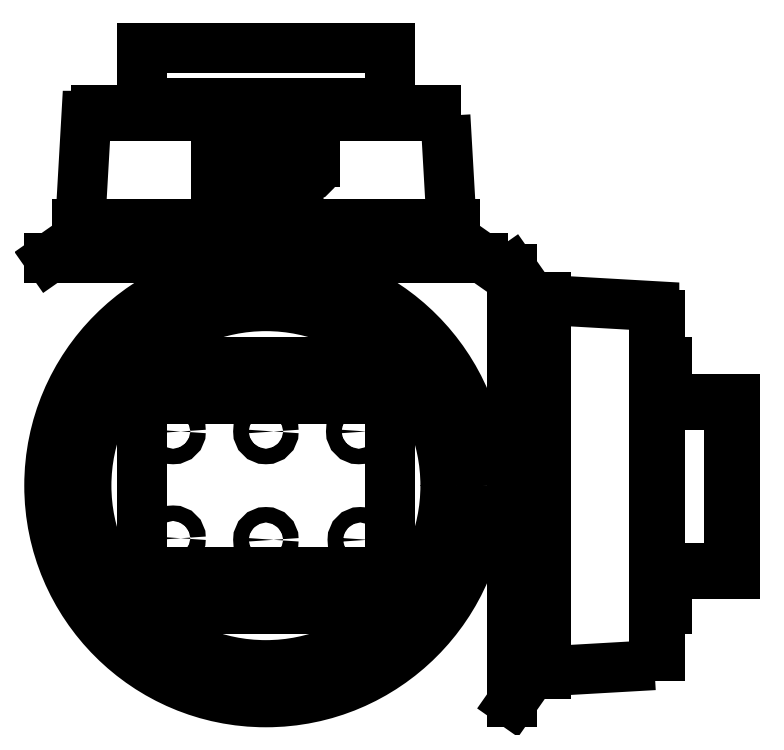
<metadata>
{"format":"dxf","ext":"dxf","renderer":"ezdxf+matplotlib","layout":"modelspace","background":"white","min_lineweight":24,"dpi":150}
</metadata>
<code>
0
SECTION
2
ENTITIES
0
CIRCLE
8
1
10
85
20
105
40
70
0
CIRCLE
8
1
10
85
20
105
40
61
0
CIRCLE
8
1
10
85
20
105
40
58
0
LINE
8
2
10
49
20
145
11
121
21
145
0
LINE
8
2
10
54
20
65
11
116
21
65
0
LINE
8
2
10
45
20
133
11
125
21
133
0
LINE
8
2
10
45
20
77
11
125
21
77
0
INSERT
8
2
2
INDSENS3-G1
10
0
20
0
0
POLYLINE
8
1
70
1
66
1
40
0
41
0
0
VERTEX
8
1
10
210.5
20
50
0
VERTEX
8
1
10
210.5
20
160
0
VERTEX
8
1
10
212.5
20
160
0
VERTEX
8
1
10
212.5
20
50
0
SEQEND
8
1
0
POLYLINE
8
1
70
0
66
1
40
0
41
0
0
VERTEX
8
1
10
175.5
20
165
0
VERTEX
8
1
10
210.5
20
163
0
VERTEX
8
1
10
210.5
20
47
0
SEQEND
8
1
0
POLYLINE
8
1
70
0
66
1
40
0
41
0
0
VERTEX
8
1
10
210.5
20
47
0
VERTEX
8
1
10
175.5
20
45
0
VERTEX
8
1
10
175.5
20
165
0
SEQEND
8
1
0
POLYLINE
8
1
70
1
66
1
40
0
41
0
0
VERTEX
8
1
10
212.5
20
140
0
VERTEX
8
1
10
212.5
20
140
0
VERTEX
8
1
10
212.5
20
139.5
0
VERTEX
8
1
10
212.5
20
139.5
0
SEQEND
8
1
0
LINE
8
2
10
212.5
20
145
11
214.5
21
145
0
LINE
8
2
10
214.5
20
145
11
214.5
21
134
0
LINE
8
2
10
214.5
20
134
11
214.5
21
134
0
LINE
8
2
10
214.5
20
133.5
11
214.5
21
133.5
0
LINE
8
2
10
214.5
20
133
11
236.5
21
133
0
LINE
8
2
10
236.5
20
133
11
236.5
21
77
0
LINE
8
2
10
236.5
20
76.5
11
214.5
21
76.5
0
LINE
8
2
10
214.5
20
76.5
11
214.5
21
65
0
LINE
8
2
10
212.5
20
65
11
214.5
21
65
0
LINE
8
2
10
212.5
20
78.5
11
234.5
21
78.5
0
LINE
8
2
10
212.5
20
131
11
234
21
131
0
LINE
8
2
10
234.5
20
78.5
11
234.5
21
131
0
LINE
8
2
10
234.5
20
131
11
232.5
21
131
0
LINE
8
2
10
236.5
20
78
11
236.5
21
76.5
0
LINE
8
2
10
235.5
20
76.5
11
231.5
21
76.5
0
LINE
8
2
10
214.5
20
133
11
214.5
21
135
0
CIRCLE
8
1
10
50
20
140
40
2.5
0
ARC
8
2
10
48.5
20
141.5
40
3.536
50
81.87
51
188.1
0
CIRCLE
8
1
10
50
20
70
40
2.5
0
LINE
8
2
10
54
20
65
11
49
21
65
0
LINE
8
2
10
45
20
69
11
45
21
141
0
ARC
8
2
10
48.5
20
68.5
40
3.536
50
171.9
51
278.1
0
ARC
8
2
10
85
20
96
40
50.5
50
258.6
51
281.4
0
LINE
8
2
10
75
20
45
11
95
21
45
0
LINE
8
2
10
75
20
46.5
11
75
21
45
0
LINE
8
2
10
95
20
46.5
11
95
21
45
0
CIRCLE
8
1
10
55
20
88
40
2.5
0
CIRCLE
8
1
10
55
20
122.5
40
2.5
0
CIRCLE
8
1
10
85
20
87.5
40
2.5
0
CIRCLE
8
1
10
85
20
122.5
40
2.5
0
CIRCLE
8
1
10
120
20
140
40
2.5
0
ARC
8
2
10
121.5
20
141.5
40
3.536
50
351.9
51
98.13
0
POLYLINE
8
1
70
1
66
1
40
0
41
0
0
VERTEX
8
1
10
173.5
20
44
0
VERTEX
8
1
10
173.5
20
166
0
VERTEX
8
1
10
175.5
20
166
0
VERTEX
8
1
10
175.5
20
44
0
SEQEND
8
1
0
POLYLINE
8
1
70
1
66
1
40
0
41
0
0
VERTEX
8
1
10
171.5
20
45
0
VERTEX
8
1
10
171.5
20
165
0
VERTEX
8
1
10
173.5
20
165
0
VERTEX
8
1
10
173.5
20
45
0
SEQEND
8
1
0
LINE
8
1
10
164.5
20
175
11
164.5
21
35
0
CIRCLE
8
1
10
120
20
70
40
2.5
0
LINE
8
2
10
125
20
141
11
125
21
69
0
ARC
8
2
10
121.5
20
68.5
40
3.536
50
261.9
51
8.13
0
LINE
8
2
10
116
20
65
11
121
21
65
0
CIRCLE
8
1
10
115.5
20
87.5
40
2.5
0
CIRCLE
8
1
10
115
20
122.5
40
2.5
0
LINE
8
1
10
171.5
20
45
11
164.5
21
35
0
LINE
8
1
10
171.5
20
165
11
164.5
21
175
0
ENDSEC
0
EOF

</code>
